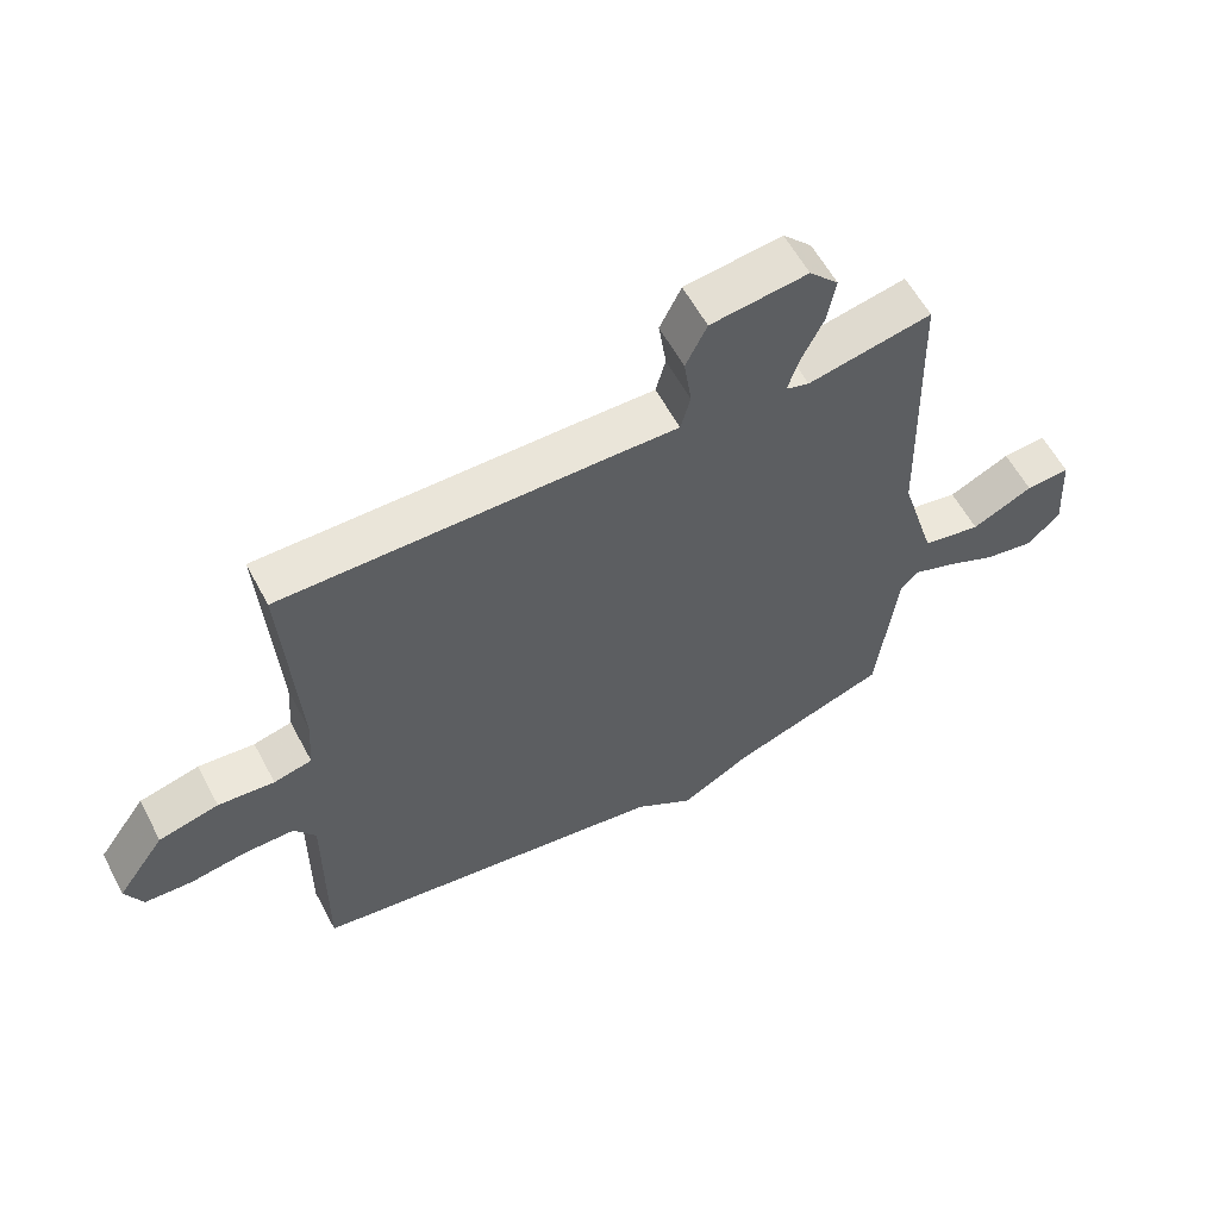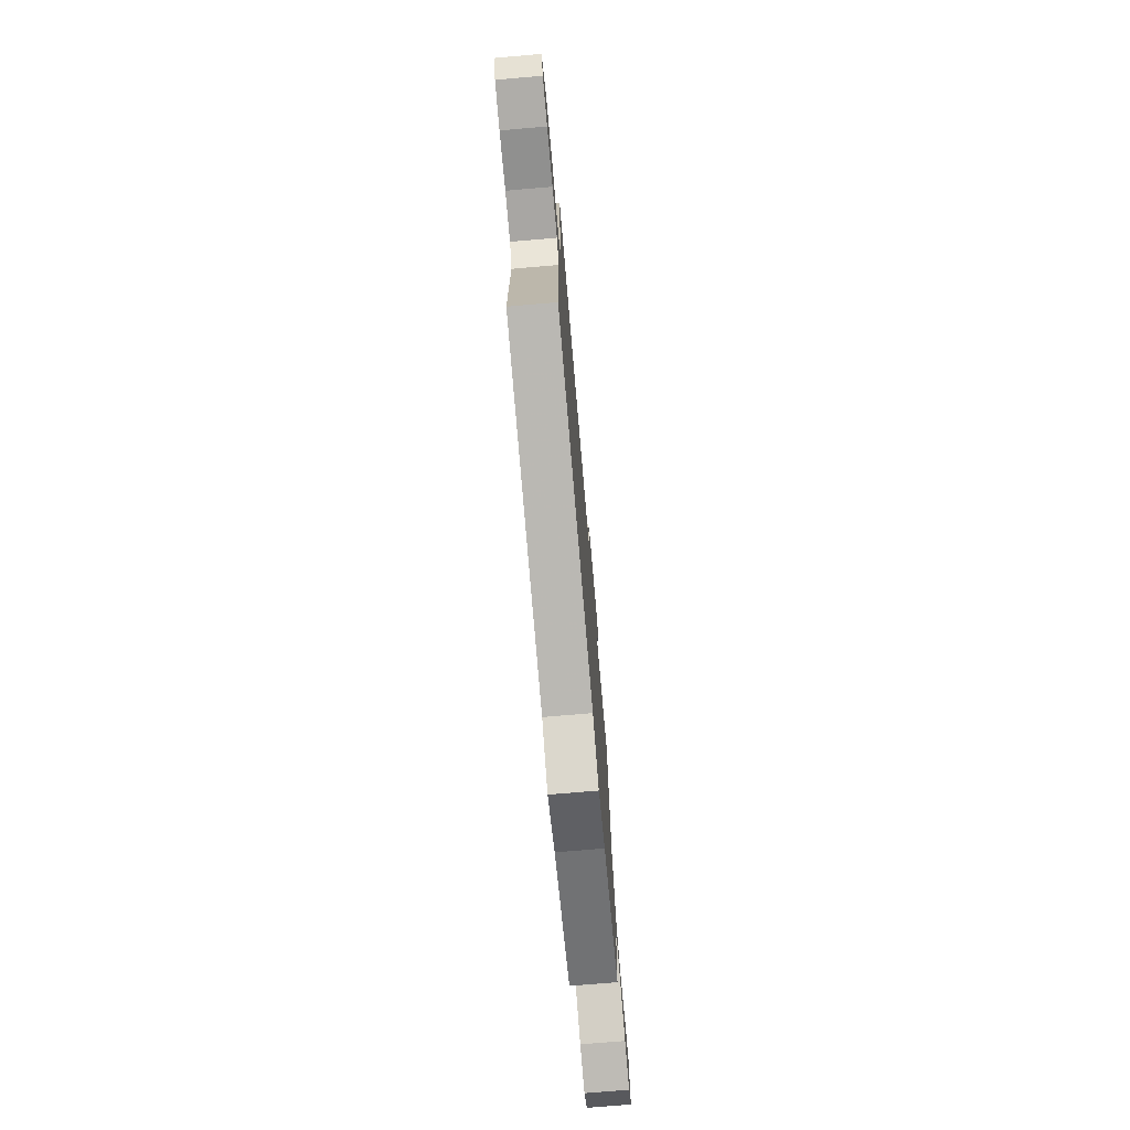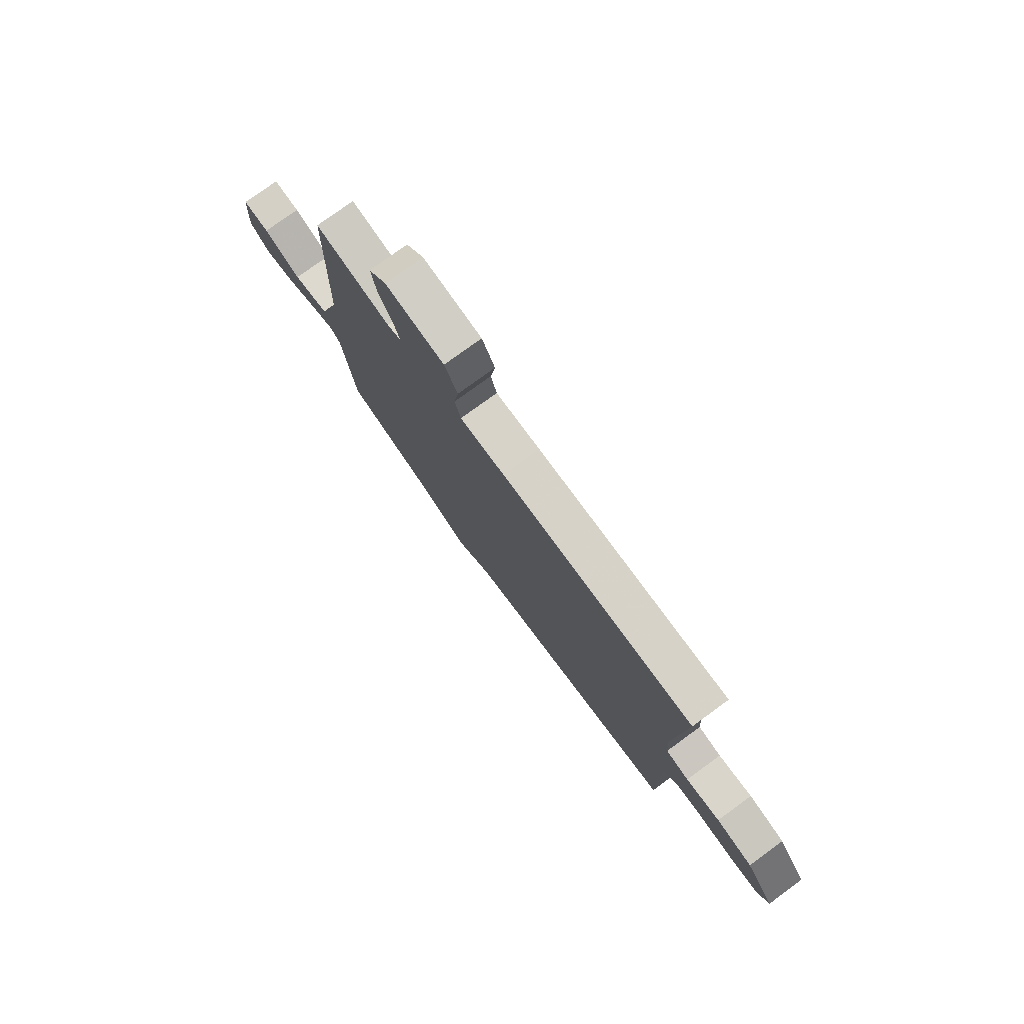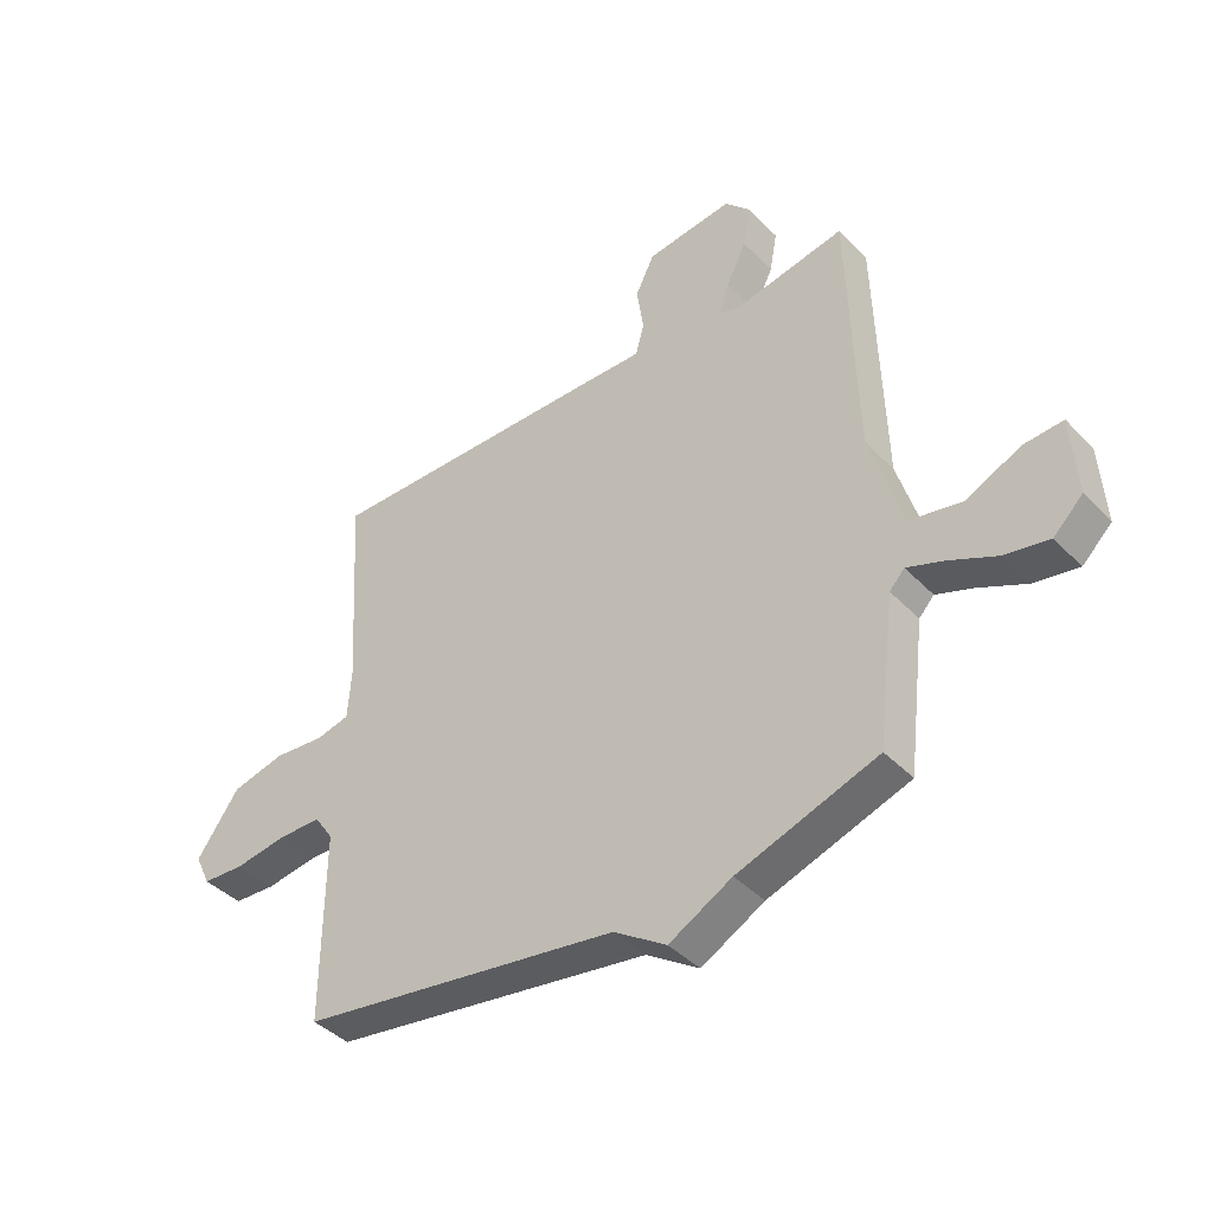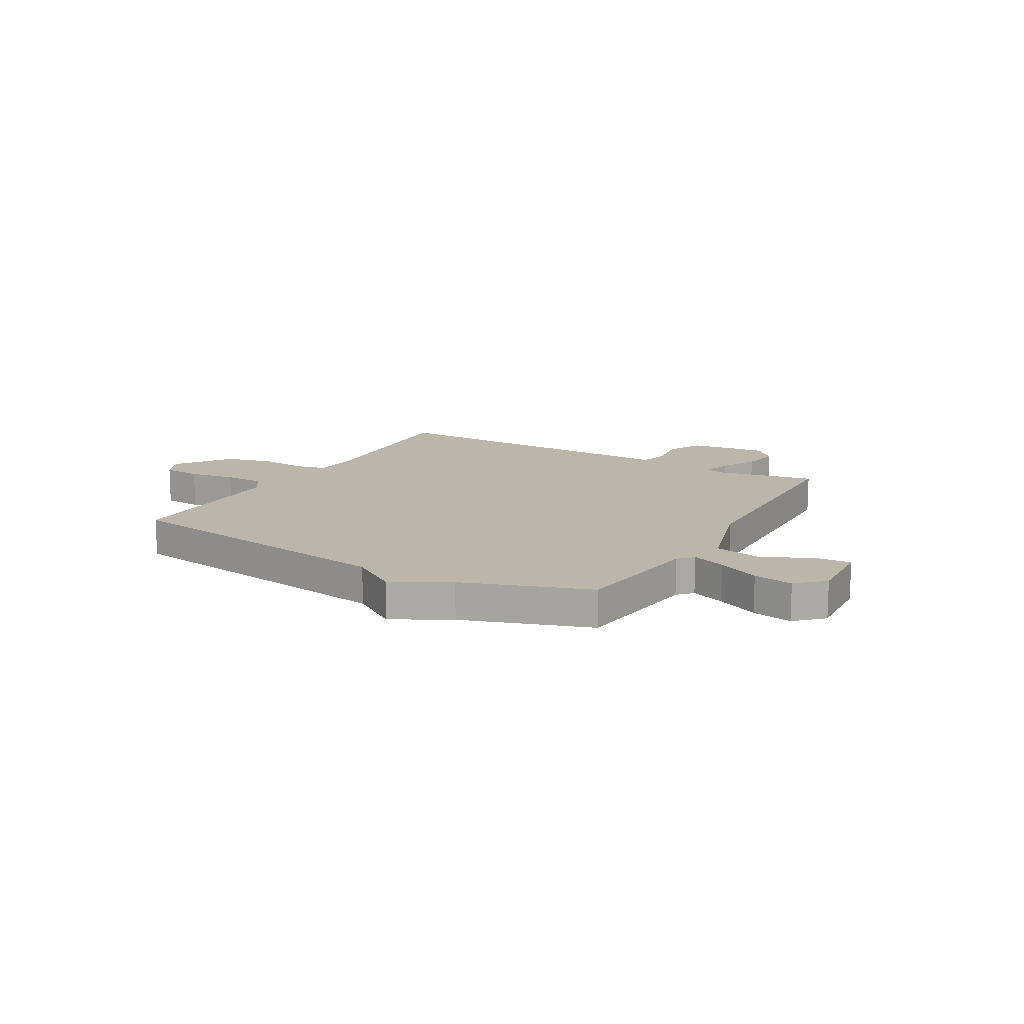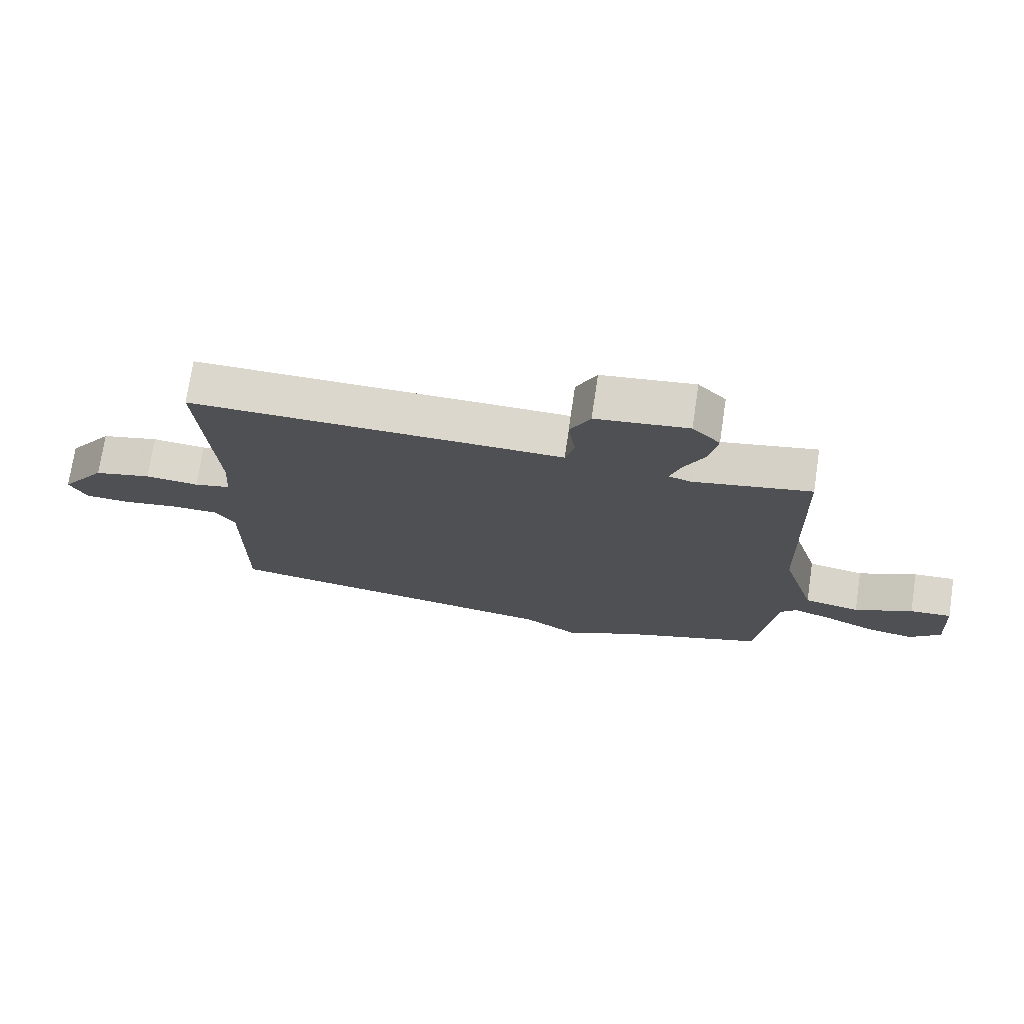
<metadata>
{"format":"obj","ext":"obj","renderer":"f3d","projection":"perspective","resolution":1024,"background":"white","views":[{"elev":58.9,"azim":152.1,"up":"+Z"},{"elev":-74.3,"azim":94.9,"up":"+Z"},{"elev":77.6,"azim":53.9,"up":"+Z"},{"elev":-41.1,"azim":-140.8,"up":"+Z"},{"elev":14.0,"azim":-150.1,"up":"+Y"},{"elev":73.3,"azim":-171.5,"up":"+Z"}]}
</metadata>
<code>
v -0.5 0.07 -0.5
v -0.531 0.07 -0.245
v -0.557 0.07 -0.217
v -0.622 0.07 -0.241
v -0.703 0.07 -0.279
v -0.78 0.07 -0.293
v -0.831 0.07 -0.244
v -0.822 0.07 -0.106
v -0.754 0.07 -0.111
v -0.659 0.07 -0.156
v -0.568 0.07 -0.138
v -0.513 0.07 0.045
v -0.5 0.07 0.5
v -0.308 0.07 0.462
v -0.272 0.07 0.473
v -0.289 0.07 0.526
v -0.324 0.07 0.598
v -0.337 0.07 0.669
v -0.292 0.07 0.716
v -0.142 0.07 0.697
v -0.109 0.07 0.63
v -0.121 0.07 0.549
v -0.106 0.07 0.493
v 0.008 0.07 0.495
v 0.5 0.07 0.5
v 0.478 0.07 0.145
v 0.484 0.07 0.058
v 0.543 0.07 0.044
v 0.63 0.07 0.052
v 0.723 0.07 0.029
v 0.797 0.07 -0.075
v 0.77 0.07 -0.131
v 0.697 0.07 -0.135
v 0.607 0.07 -0.121
v 0.531 0.07 -0.121
v 0.498 0.07 -0.169
v 0.5 0.07 -0.5
v -0.057 0.07 -0.584
v -0.148 0.07 -0.644
v -0.257 0.07 -0.584
v -0.5 0 -0.5
v -0.531 0 -0.245
v -0.557 0 -0.217
v -0.622 0 -0.241
v -0.703 0 -0.279
v -0.78 0 -0.293
v -0.831 0 -0.244
v -0.822 0 -0.106
v -0.754 0 -0.111
v -0.659 0 -0.156
v -0.568 0 -0.138
v -0.513 0 0.045
v -0.5 0 0.5
v -0.308 0 0.462
v -0.272 0 0.473
v -0.289 0 0.526
v -0.324 0 0.598
v -0.337 0 0.669
v -0.292 0 0.716
v -0.142 0 0.697
v -0.109 0 0.63
v -0.121 0 0.549
v -0.106 0 0.493
v 0.008 0 0.495
v 0.5 0 0.5
v 0.478 0 0.145
v 0.484 0 0.058
v 0.543 0 0.044
v 0.63 0 0.052
v 0.723 0 0.029
v 0.797 0 -0.075
v 0.77 0 -0.131
v 0.697 0 -0.135
v 0.607 0 -0.121
v 0.531 0 -0.121
v 0.498 0 -0.169
v 0.5 0 -0.5
v -0.057 0 -0.584
v -0.148 0 -0.644
v -0.257 0 -0.584
f 38 39 40
f 40 1 2
f 38 40 2
f 37 38 2
f 36 37 2
f 35 36 2 3
f 32 33 34
f 31 32 34
f 30 31 34
f 29 30 34
f 28 29 34
f 27 28 34 35
f 23 24 25 26
f 23 26 27
f 20 21 22
f 19 20 22
f 18 19 22
f 17 18 22
f 16 17 22
f 15 16 22 23
f 27 35 3
f 23 27 3
f 15 23 3
f 14 15 3
f 8 9 10
f 7 8 10
f 6 7 10
f 5 6 10
f 4 5 10
f 4 10 11
f 3 4 11
f 14 3 11 12
f 12 13 14
f 80 79 78
f 42 41 80
f 42 80 78
f 42 78 77
f 42 77 76
f 43 42 76 75
f 74 73 72
f 74 72 71
f 74 71 70
f 74 70 69
f 74 69 68
f 75 74 68 67
f 66 65 64 63
f 67 66 63
f 62 61 60
f 62 60 59
f 62 59 58
f 62 58 57
f 62 57 56
f 63 62 56 55
f 43 75 67
f 43 67 63
f 43 63 55
f 43 55 54
f 50 49 48
f 50 48 47
f 50 47 46
f 50 46 45
f 50 45 44
f 51 50 44
f 51 44 43
f 52 51 43 54
f 54 53 52
f 1 41 42 2
f 2 42 43 3
f 3 43 44 4
f 4 44 45 5
f 5 45 46 6
f 6 46 47 7
f 7 47 48 8
f 8 48 49 9
f 9 49 50 10
f 10 50 51 11
f 11 51 52 12
f 12 52 53 13
f 13 53 54 14
f 14 54 55 15
f 15 55 56 16
f 16 56 57 17
f 17 57 58 18
f 18 58 59 19
f 19 59 60 20
f 20 60 61 21
f 21 61 62 22
f 22 62 63 23
f 23 63 64 24
f 24 64 65 25
f 25 65 66 26
f 26 66 67 27
f 27 67 68 28
f 28 68 69 29
f 29 69 70 30
f 30 70 71 31
f 31 71 72 32
f 32 72 73 33
f 33 73 74 34
f 34 74 75 35
f 35 75 76 36
f 36 76 77 37
f 37 77 78 38
f 38 78 79 39
f 39 79 80 40
f 40 80 41 1

</code>
